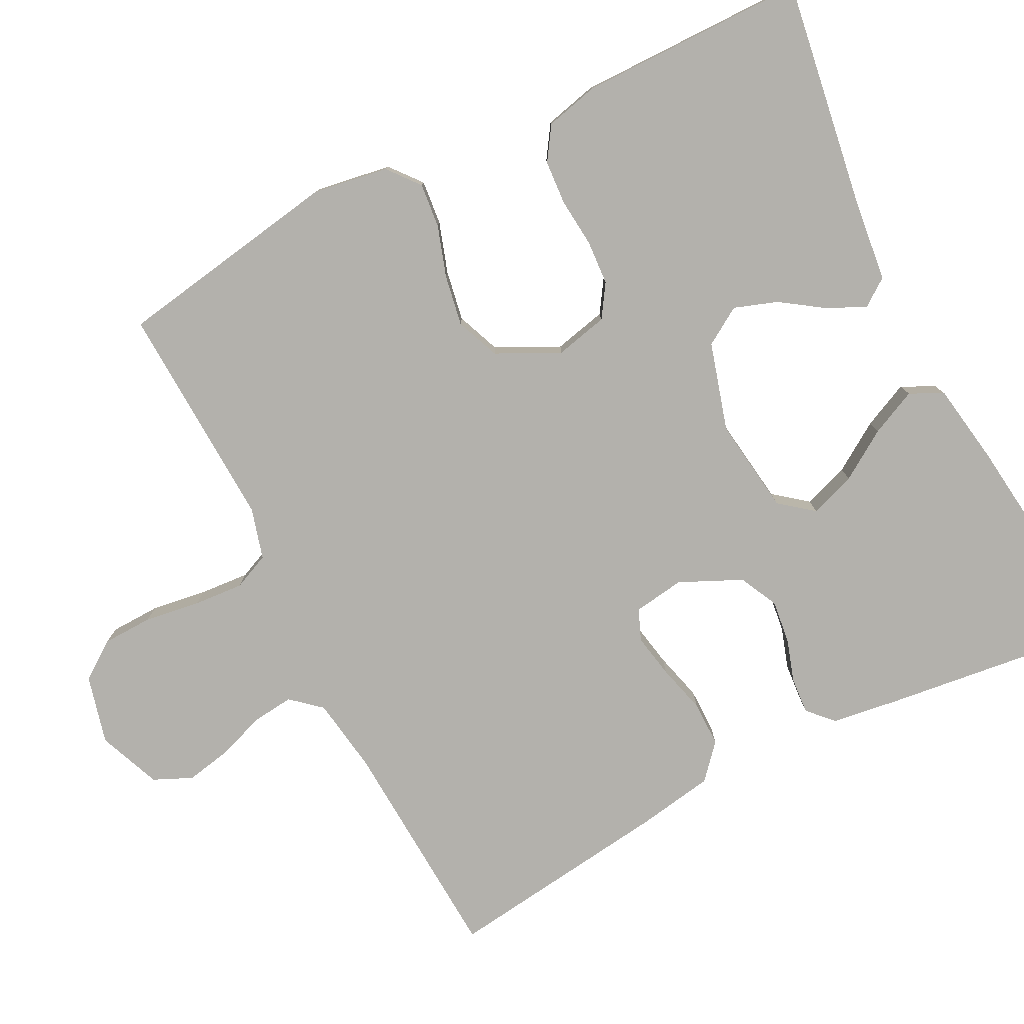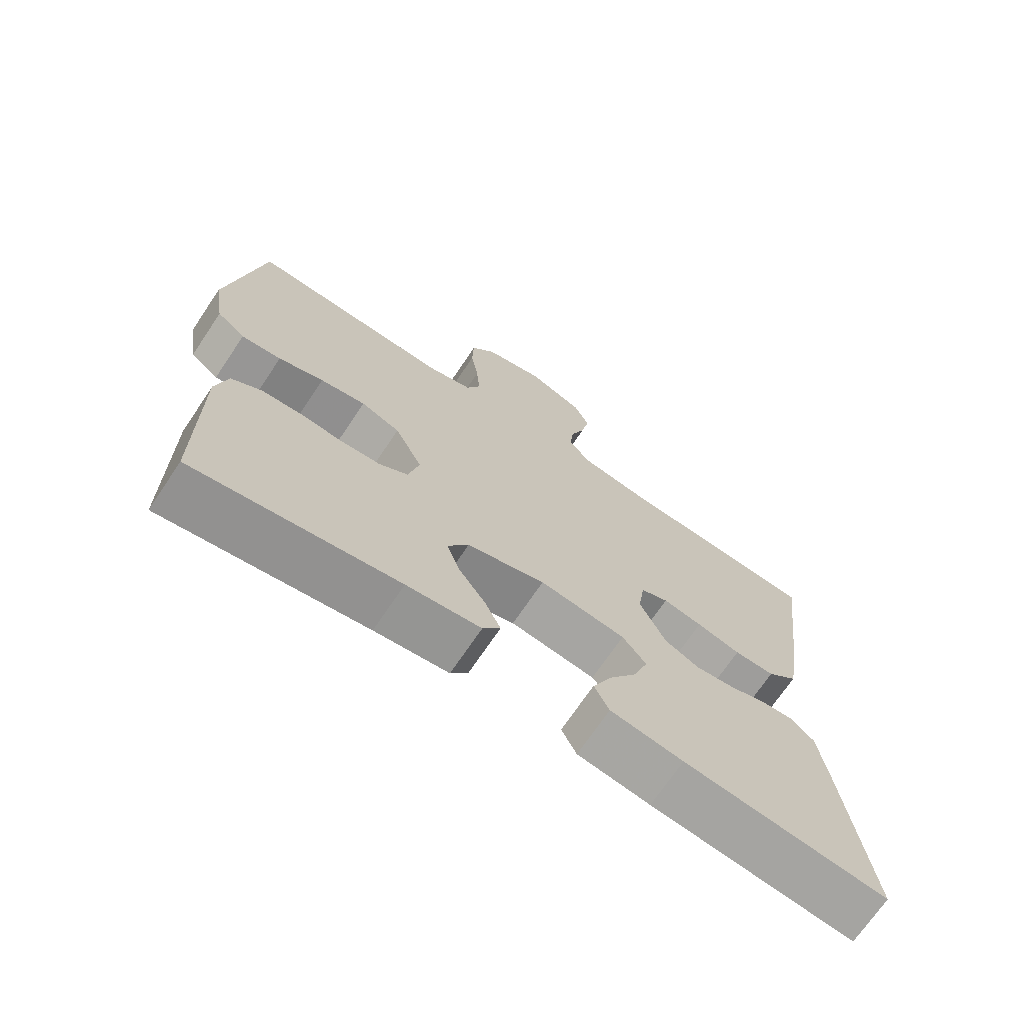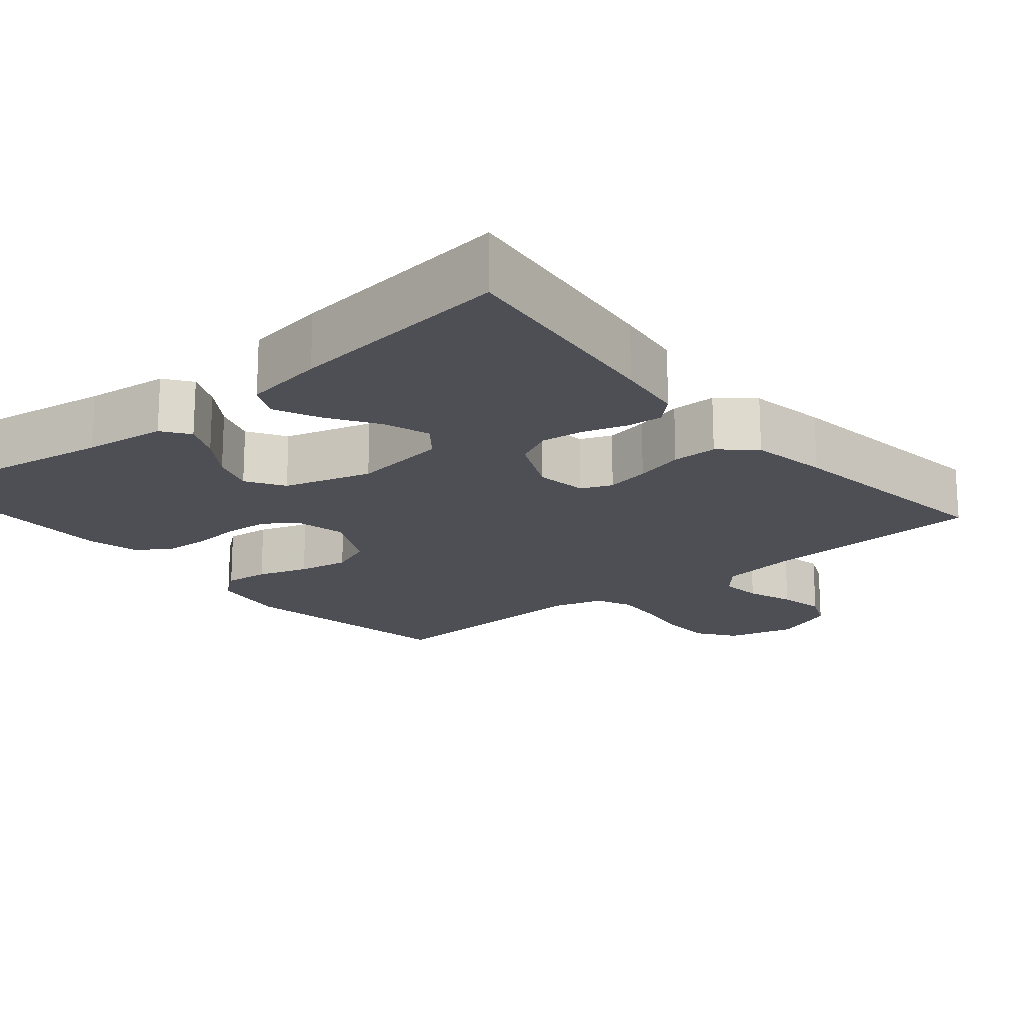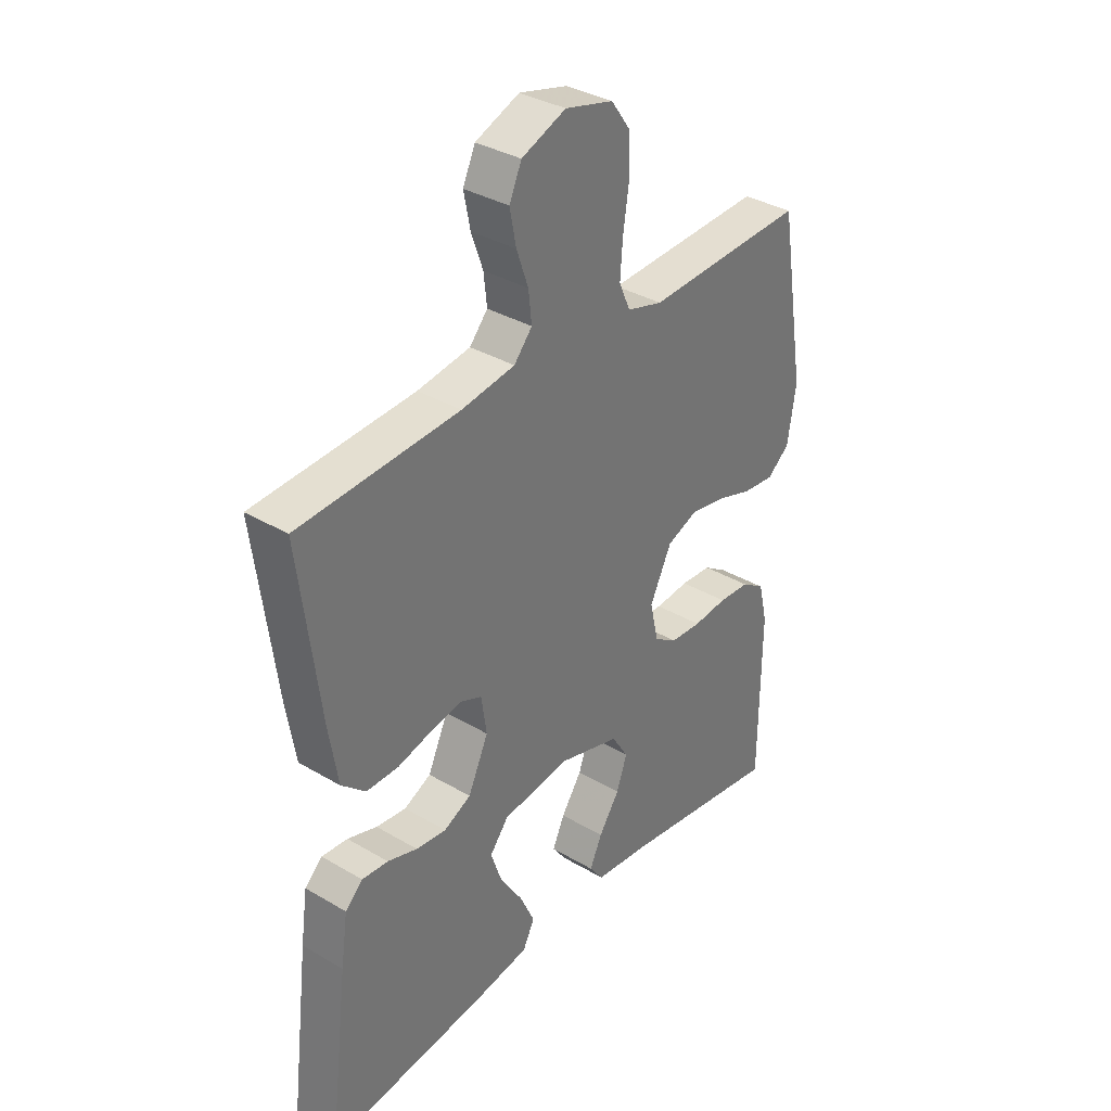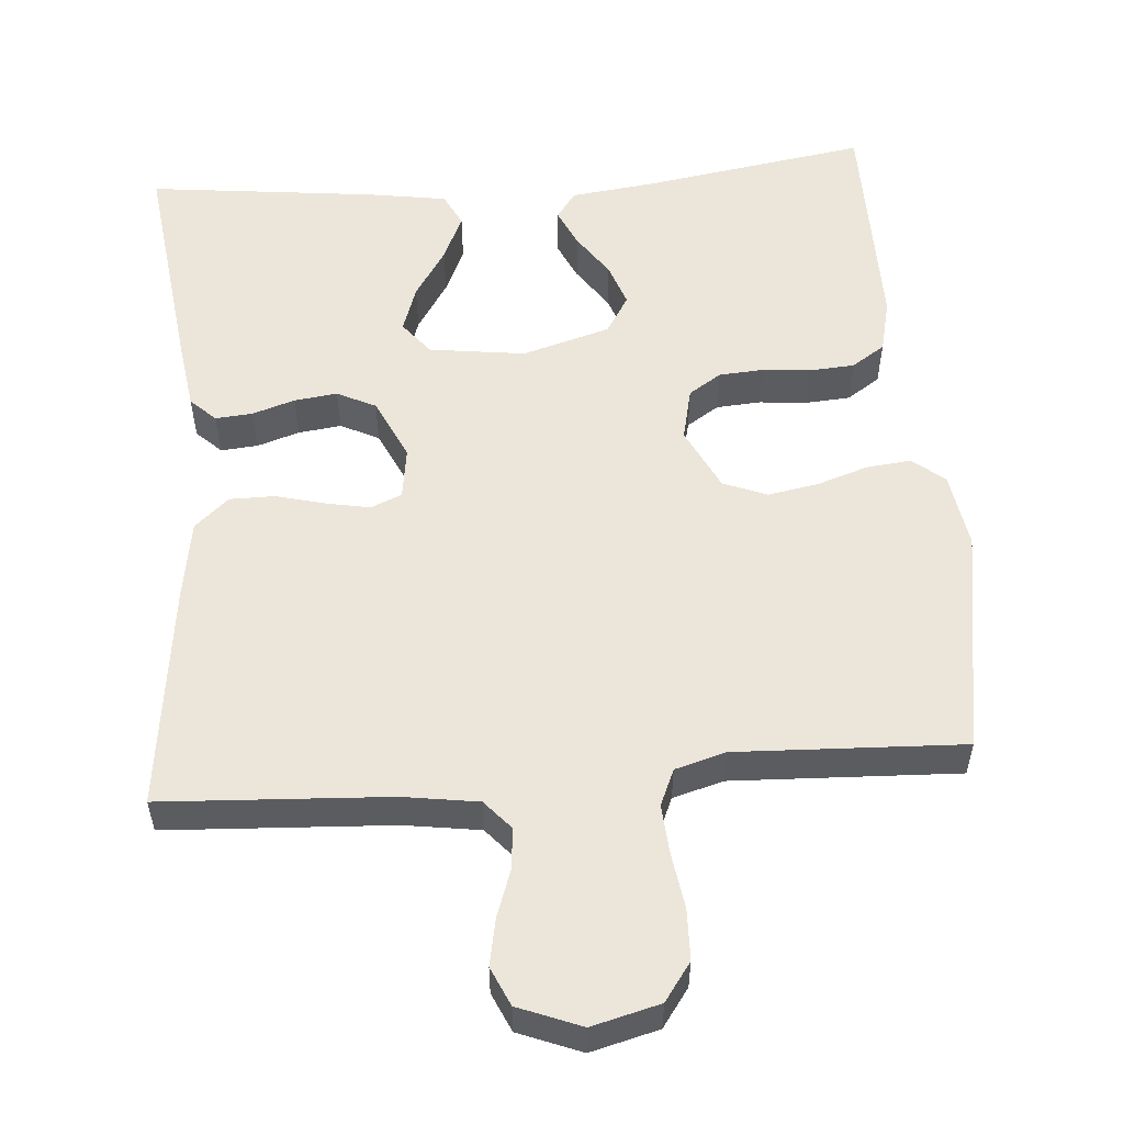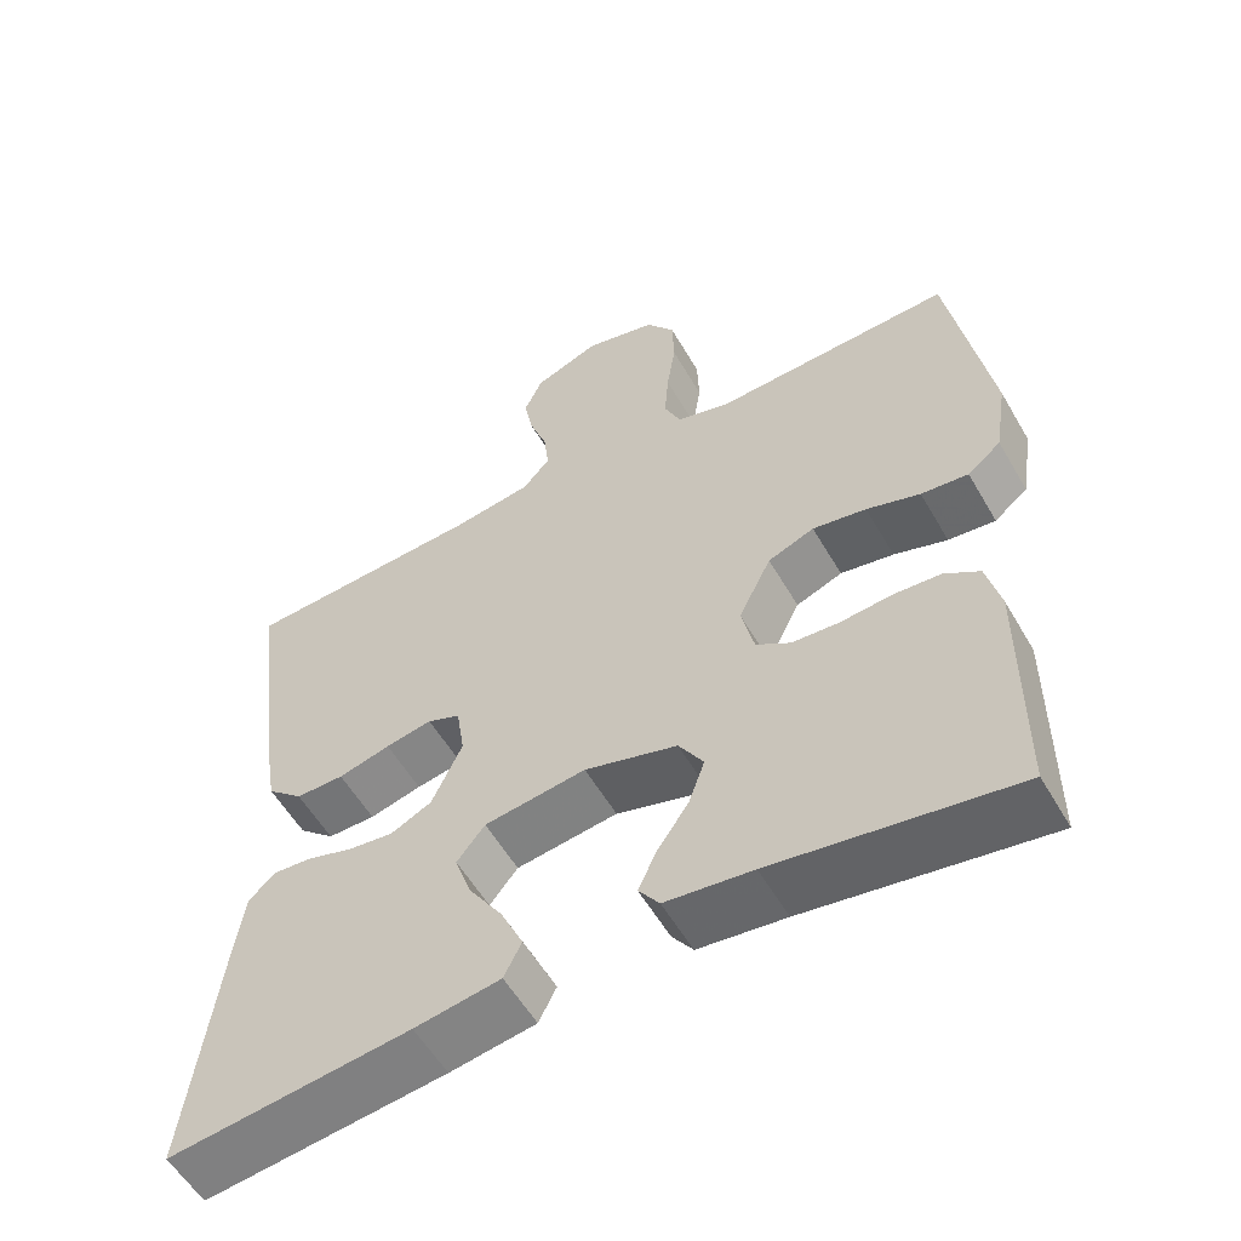
<metadata>
{"format":"obj","ext":"obj","renderer":"f3d","projection":"perspective","resolution":1024,"background":"white","views":[{"elev":-79.0,"azim":117.1,"up":"+Y"},{"elev":-70.7,"azim":146.1,"up":"+Z"},{"elev":-18.4,"azim":-140.1,"up":"+Y"},{"elev":35.0,"azim":-51.8,"up":"+Z"},{"elev":55.1,"azim":-4.6,"up":"+Y"},{"elev":-56.4,"azim":29.8,"up":"+Z"}]}
</metadata>
<code>
v -0.5 0.07 0.5
v -0.2 0.07 0.517
v -0.1 0.07 0.532
v -0.066 0.07 0.571
v -0.072 0.07 0.626
v -0.094 0.07 0.688
v -0.106 0.07 0.749
v -0.083 0.07 0.8
v 0 0.07 0.833
v 0.09 0.07 0.81
v 0.126 0.07 0.76
v 0.128 0.07 0.693
v 0.117 0.07 0.62
v 0.112 0.07 0.554
v 0.133 0.07 0.506
v 0.2 0.07 0.487
v 0.5 0.07 0.5
v 0.55 0.07 0.2
v 0.534 0.07 0.1
v 0.492 0.07 0.066
v 0.433 0.07 0.072
v 0.366 0.07 0.094
v 0.299 0.07 0.106
v 0.241 0.07 0.083
v 0.2 0.07 0
v 0.216 0.07 -0.07
v 0.259 0.07 -0.098
v 0.318 0.07 -0.102
v 0.382 0.07 -0.096
v 0.441 0.07 -0.1
v 0.485 0.07 -0.129
v 0.502 0.07 -0.2
v 0.5 0.07 -0.5
v 0.2 0.07 -0.453
v 0.091 0.07 -0.44
v 0.065 0.07 -0.404
v 0.088 0.07 -0.354
v 0.127 0.07 -0.297
v 0.147 0.07 -0.24
v 0.116 0.07 -0.19
v 0 0.07 -0.156
v -0.127 0.07 -0.173
v -0.162 0.07 -0.217
v -0.141 0.07 -0.278
v -0.099 0.07 -0.343
v -0.071 0.07 -0.404
v -0.093 0.07 -0.448
v -0.2 0.07 -0.465
v -0.5 0.07 -0.5
v -0.463 0.07 -0.2
v -0.45 0.07 -0.109
v -0.417 0.07 -0.078
v -0.368 0.07 -0.082
v -0.312 0.07 -0.1
v -0.255 0.07 -0.107
v -0.204 0.07 -0.082
v -0.166 0.07 0
v -0.176 0.07 0.068
v -0.217 0.07 0.085
v -0.275 0.07 0.074
v -0.34 0.07 0.057
v -0.4 0.07 0.057
v -0.445 0.07 0.097
v -0.462 0.07 0.2
v -0.5 0 0.5
v -0.2 0 0.517
v -0.1 0 0.532
v -0.066 0 0.571
v -0.072 0 0.626
v -0.094 0 0.688
v -0.106 0 0.749
v -0.083 0 0.8
v 0 0 0.833
v 0.09 0 0.81
v 0.126 0 0.76
v 0.128 0 0.693
v 0.117 0 0.62
v 0.112 0 0.554
v 0.133 0 0.506
v 0.2 0 0.487
v 0.5 0 0.5
v 0.55 0 0.2
v 0.534 0 0.1
v 0.492 0 0.066
v 0.433 0 0.072
v 0.366 0 0.094
v 0.299 0 0.106
v 0.241 0 0.083
v 0.2 0 0
v 0.216 0 -0.07
v 0.259 0 -0.098
v 0.318 0 -0.102
v 0.382 0 -0.096
v 0.441 0 -0.1
v 0.485 0 -0.129
v 0.502 0 -0.2
v 0.5 0 -0.5
v 0.2 0 -0.453
v 0.091 0 -0.44
v 0.065 0 -0.404
v 0.088 0 -0.354
v 0.127 0 -0.297
v 0.147 0 -0.24
v 0.116 0 -0.19
v 0 0 -0.156
v -0.127 0 -0.173
v -0.162 0 -0.217
v -0.141 0 -0.278
v -0.099 0 -0.343
v -0.071 0 -0.404
v -0.093 0 -0.448
v -0.2 0 -0.465
v -0.5 0 -0.5
v -0.463 0 -0.2
v -0.45 0 -0.109
v -0.417 0 -0.078
v -0.368 0 -0.082
v -0.312 0 -0.1
v -0.255 0 -0.107
v -0.204 0 -0.082
v -0.166 0 0
v -0.176 0 0.068
v -0.217 0 0.085
v -0.275 0 0.074
v -0.34 0 0.057
v -0.4 0 0.057
v -0.445 0 0.097
v -0.462 0 0.2
f 64 1 2
f 63 64 2
f 62 63 2
f 61 62 2
f 60 61 2
f 59 60 2 3
f 58 59 3 4
f 57 58 4
f 52 53 54
f 51 52 54
f 50 51 54
f 49 50 54
f 48 49 54
f 47 48 54
f 46 47 54
f 45 46 54
f 44 45 54
f 43 44 54 55
f 42 43 55 56
f 36 37 38
f 35 36 38
f 34 35 38
f 34 38 39
f 33 34 39
f 32 33 39
f 31 32 39
f 30 31 39
f 29 30 39
f 28 29 39
f 27 28 39 40
f 20 21 22
f 19 20 22
f 18 19 22
f 17 18 22
f 16 17 22
f 15 16 22 23
f 14 15 23 24
f 11 12 13
f 10 11 13
f 9 10 13
f 8 9 13
f 7 8 13
f 6 7 13
f 5 6 13
f 4 5 13 14
f 14 24 25
f 4 14 25
f 57 4 25
f 57 25 26
f 56 57 26
f 42 56 26
f 41 42 26
f 26 27 40 41
f 66 65 128
f 66 128 127
f 66 127 126
f 66 126 125
f 66 125 124
f 67 66 124 123
f 68 67 123 122
f 68 122 121
f 118 117 116
f 118 116 115
f 118 115 114
f 118 114 113
f 118 113 112
f 118 112 111
f 118 111 110
f 118 110 109
f 118 109 108
f 119 118 108 107
f 120 119 107 106
f 102 101 100
f 102 100 99
f 102 99 98
f 103 102 98
f 103 98 97
f 103 97 96
f 103 96 95
f 103 95 94
f 103 94 93
f 103 93 92
f 104 103 92 91
f 86 85 84
f 86 84 83
f 86 83 82
f 86 82 81
f 86 81 80
f 87 86 80 79
f 88 87 79 78
f 77 76 75
f 77 75 74
f 77 74 73
f 77 73 72
f 77 72 71
f 77 71 70
f 77 70 69
f 78 77 69 68
f 89 88 78
f 89 78 68
f 89 68 121
f 90 89 121
f 90 121 120
f 90 120 106
f 90 106 105
f 105 104 91 90
f 1 65 66 2
f 2 66 67 3
f 3 67 68 4
f 4 68 69 5
f 5 69 70 6
f 6 70 71 7
f 7 71 72 8
f 8 72 73 9
f 9 73 74 10
f 10 74 75 11
f 11 75 76 12
f 12 76 77 13
f 13 77 78 14
f 14 78 79 15
f 15 79 80 16
f 16 80 81 17
f 17 81 82 18
f 18 82 83 19
f 19 83 84 20
f 20 84 85 21
f 21 85 86 22
f 22 86 87 23
f 23 87 88 24
f 24 88 89 25
f 25 89 90 26
f 26 90 91 27
f 27 91 92 28
f 28 92 93 29
f 29 93 94 30
f 30 94 95 31
f 31 95 96 32
f 32 96 97 33
f 33 97 98 34
f 34 98 99 35
f 35 99 100 36
f 36 100 101 37
f 37 101 102 38
f 38 102 103 39
f 39 103 104 40
f 40 104 105 41
f 41 105 106 42
f 42 106 107 43
f 43 107 108 44
f 44 108 109 45
f 45 109 110 46
f 46 110 111 47
f 47 111 112 48
f 48 112 113 49
f 49 113 114 50
f 50 114 115 51
f 51 115 116 52
f 52 116 117 53
f 53 117 118 54
f 54 118 119 55
f 55 119 120 56
f 56 120 121 57
f 57 121 122 58
f 58 122 123 59
f 59 123 124 60
f 60 124 125 61
f 61 125 126 62
f 62 126 127 63
f 63 127 128 64
f 64 128 65 1

</code>
